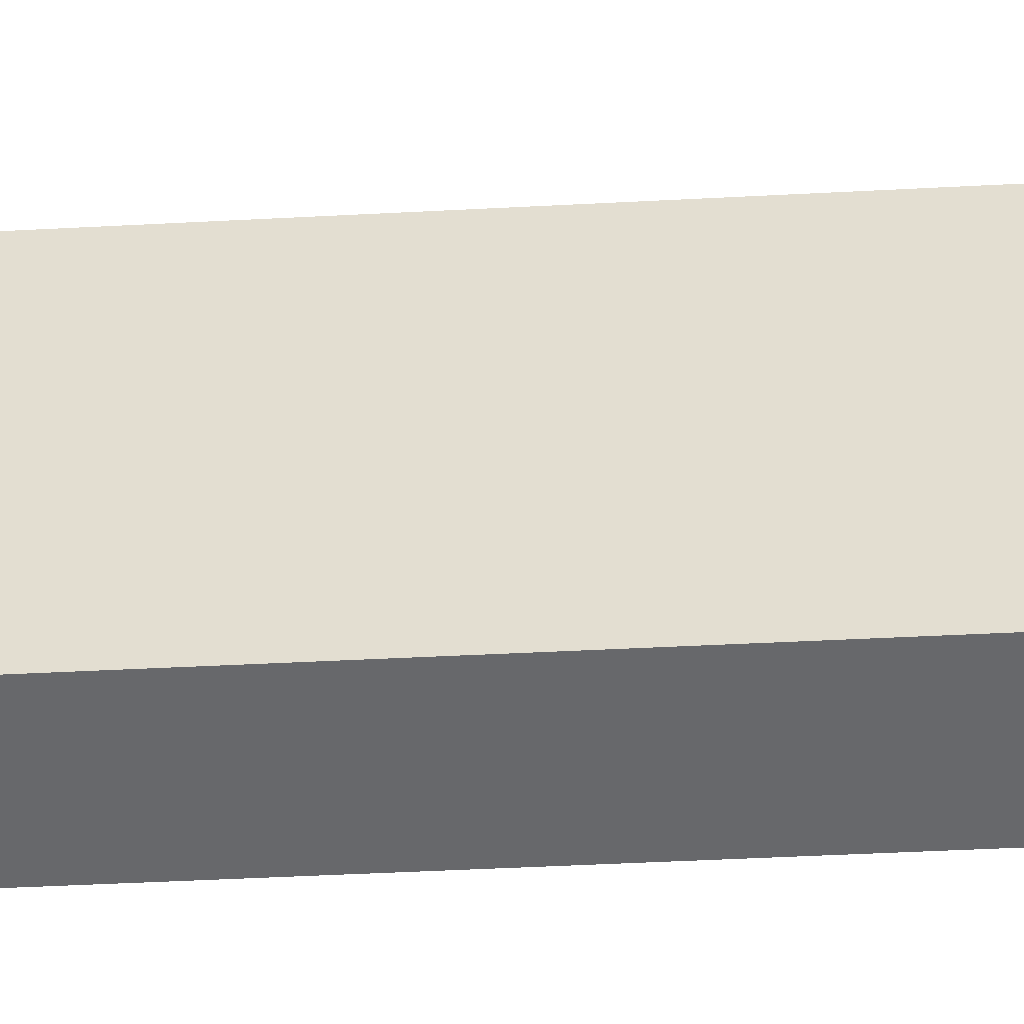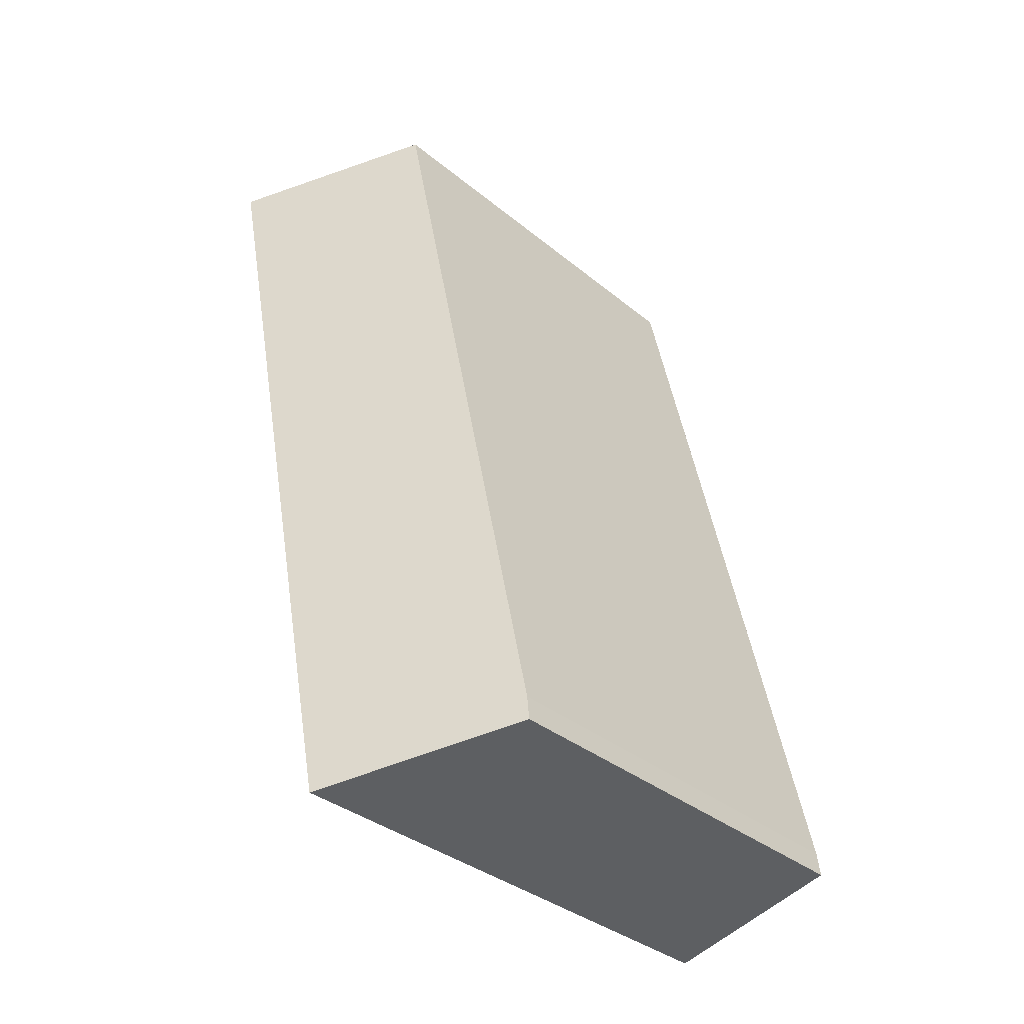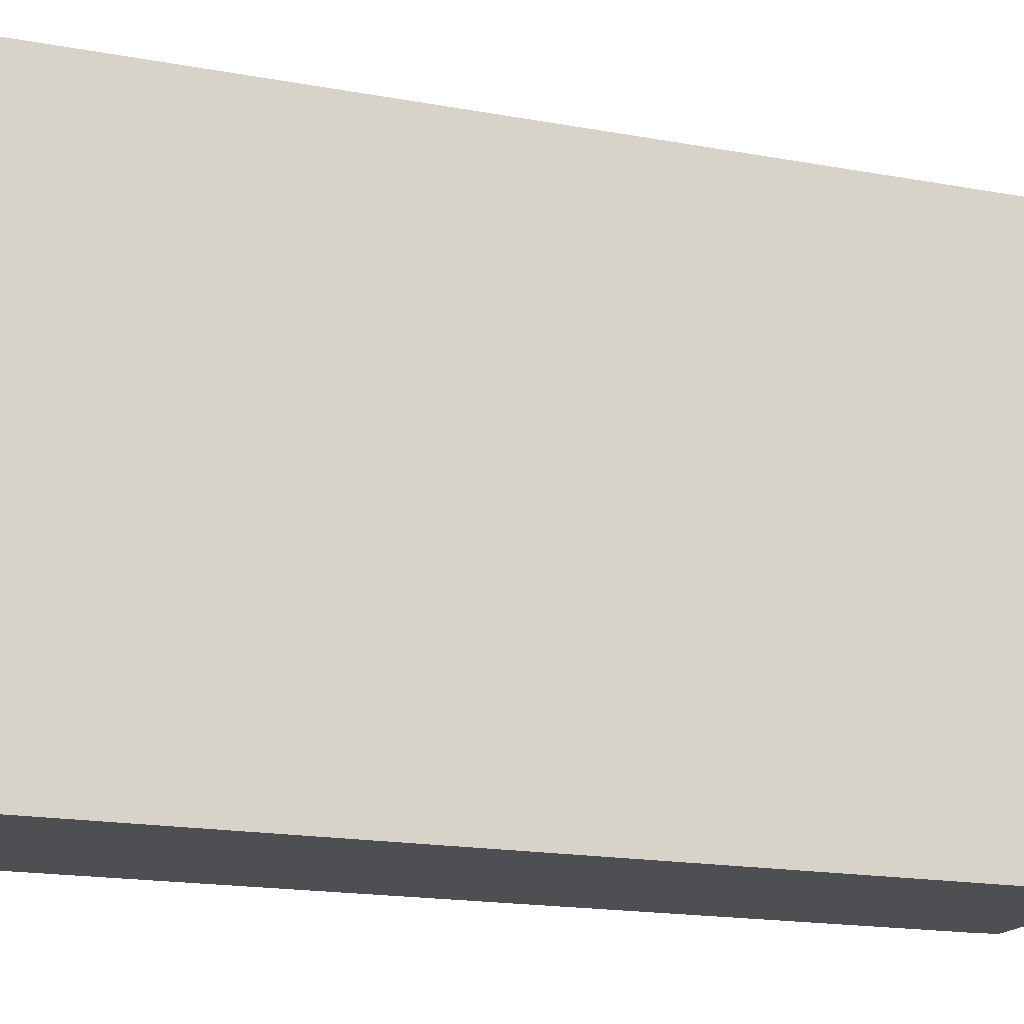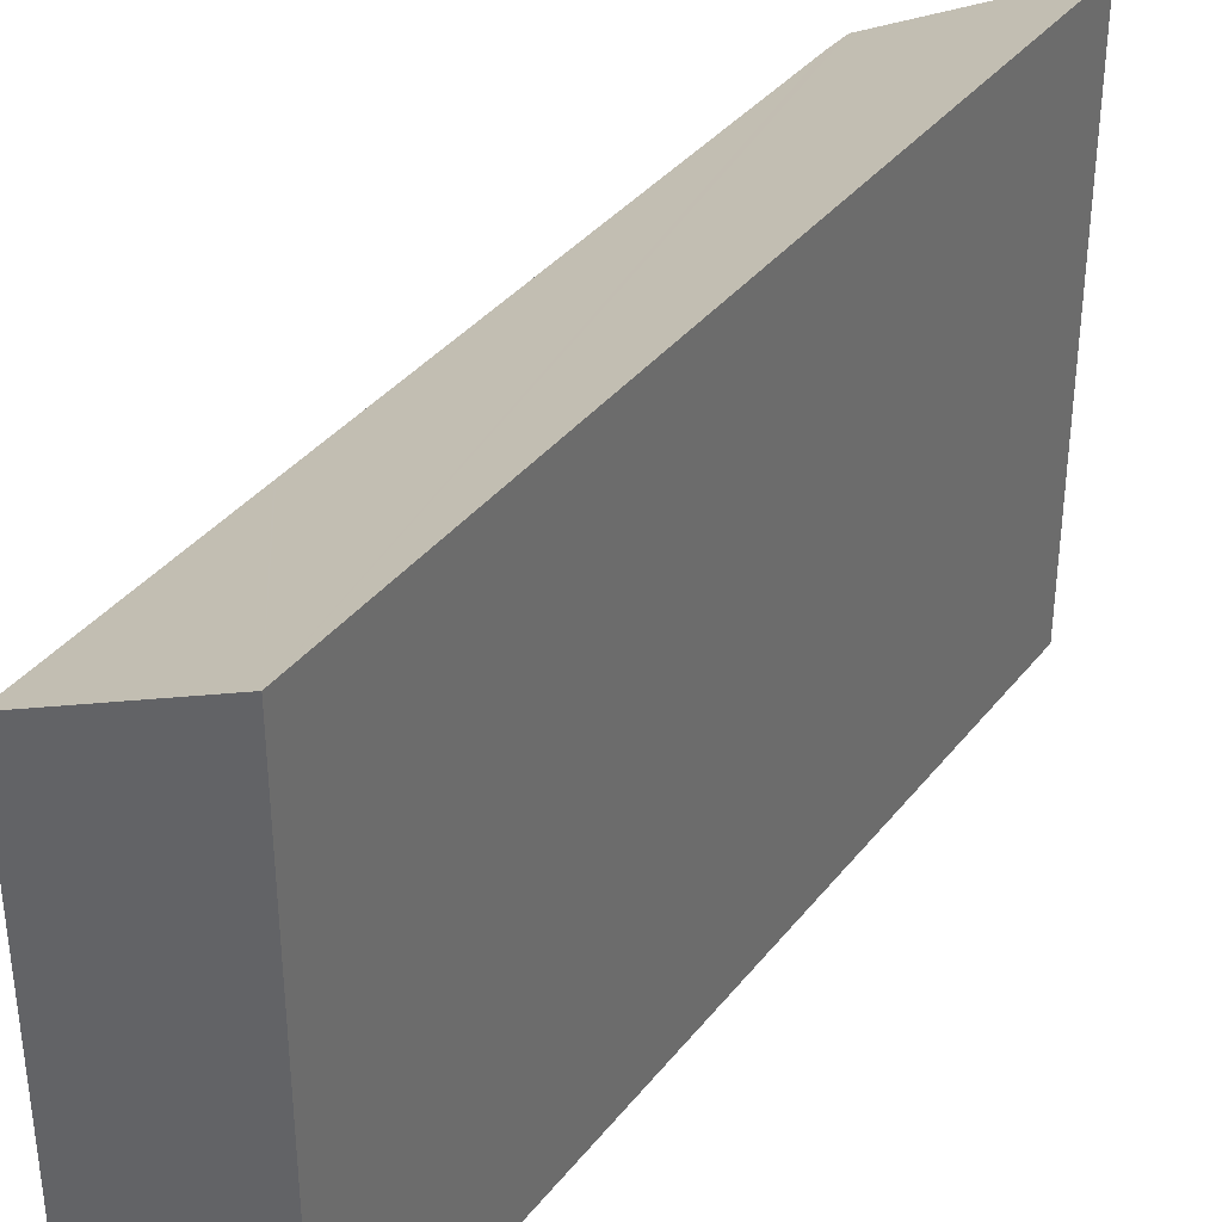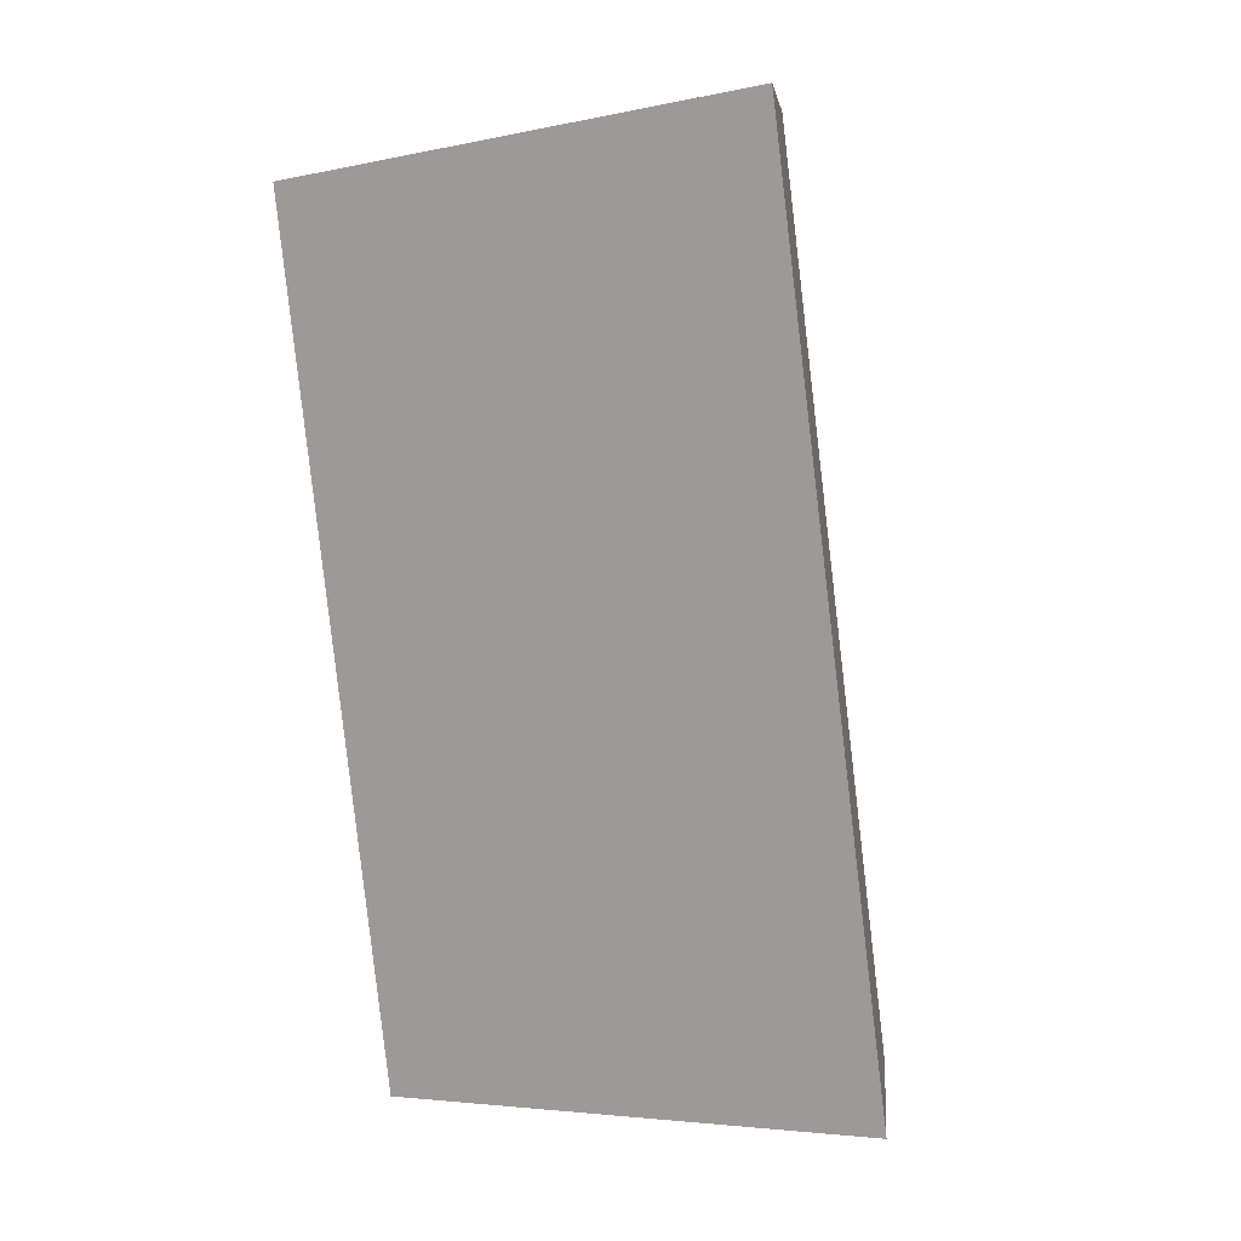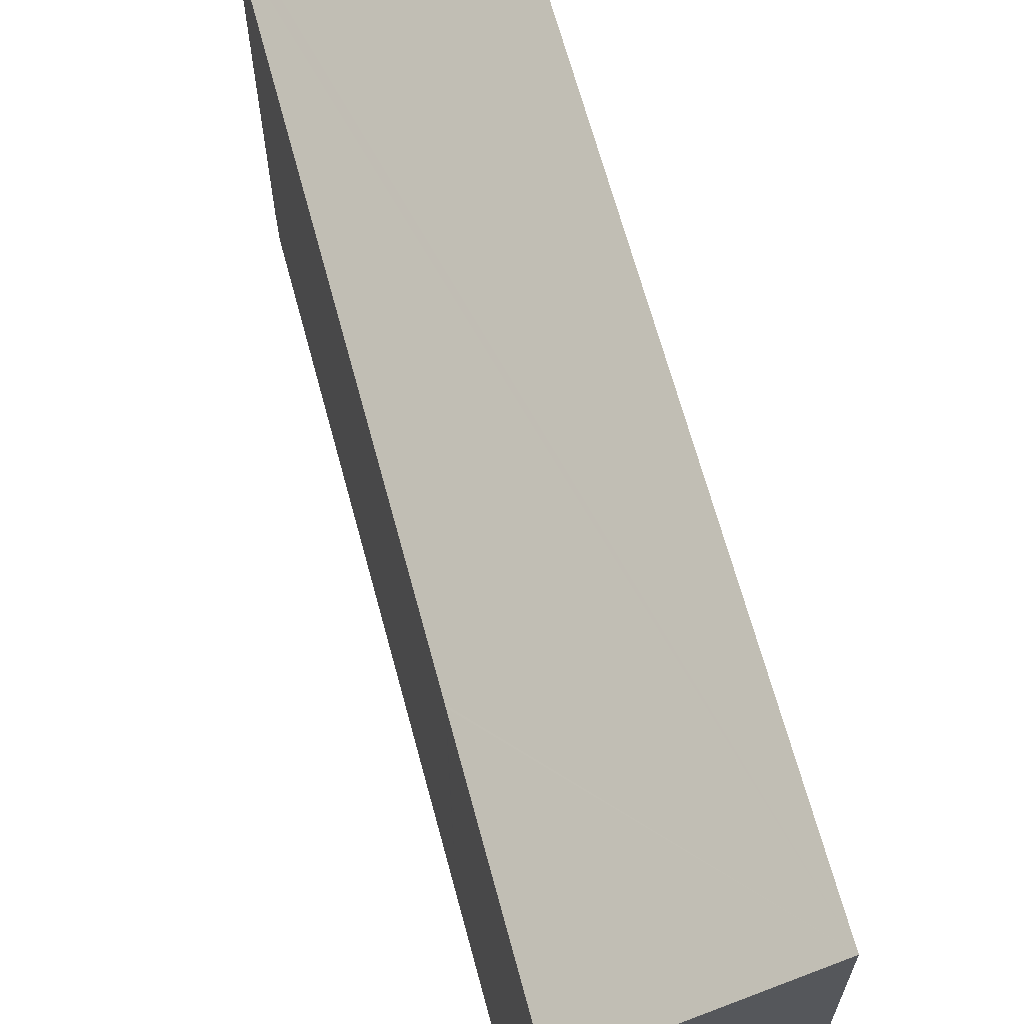
<metadata>
{"format":"obj","ext":"obj","renderer":"f3d","projection":"perspective","resolution":1024,"background":"white","views":[{"elev":-52.4,"azim":105.2,"up":"+Y"},{"elev":-35.6,"azim":-137.0,"up":"+Z"},{"elev":-17.6,"azim":82.1,"up":"+Y"},{"elev":36.9,"azim":45.3,"up":"+Y"},{"elev":-4.7,"azim":123.5,"up":"+Z"},{"elev":66.5,"azim":-3.0,"up":"+Y"}]}
</metadata>
<code>
v  0 6.32 3.87e-16
v  5.235 7.665 11.69
v  2.597 7.665 -0.633
v  0.046 6.305 0.353
v  0.821 6.304 3.987
v  1.843 6.301 8.781
v  1.849 6.301 8.811
v  2.584 6.3 12.26
v  5.235 -7.157e-16 11.69
v  2.584 -7.504e-16 12.26
v  2.597 3.876e-17 -0.633
v  0 0 0
v  0.046 -2.162e-17 0.353
v  0.821 -2.441e-16 3.987
v  1.843 -5.377e-16 8.781
v  1.849 -5.395e-16 8.811
g defaultobject
f 1 2 3
f 2 1 4
f 2 4 5
f 2 5 6
f 2 6 7
f 2 7 8
f 8 9 2
f 9 8 10
f 9 3 2
f 3 9 11
f 11 1 3
f 1 11 12
f 12 4 1
f 4 12 13
f 13 5 4
f 5 13 6
f 6 13 14
f 6 14 15
f 6 15 7
f 7 15 8
f 8 15 10
f 10 15 16
f 9 12 11
f 12 9 13
f 13 9 14
f 14 9 15
f 15 9 16
f 16 9 10

</code>
